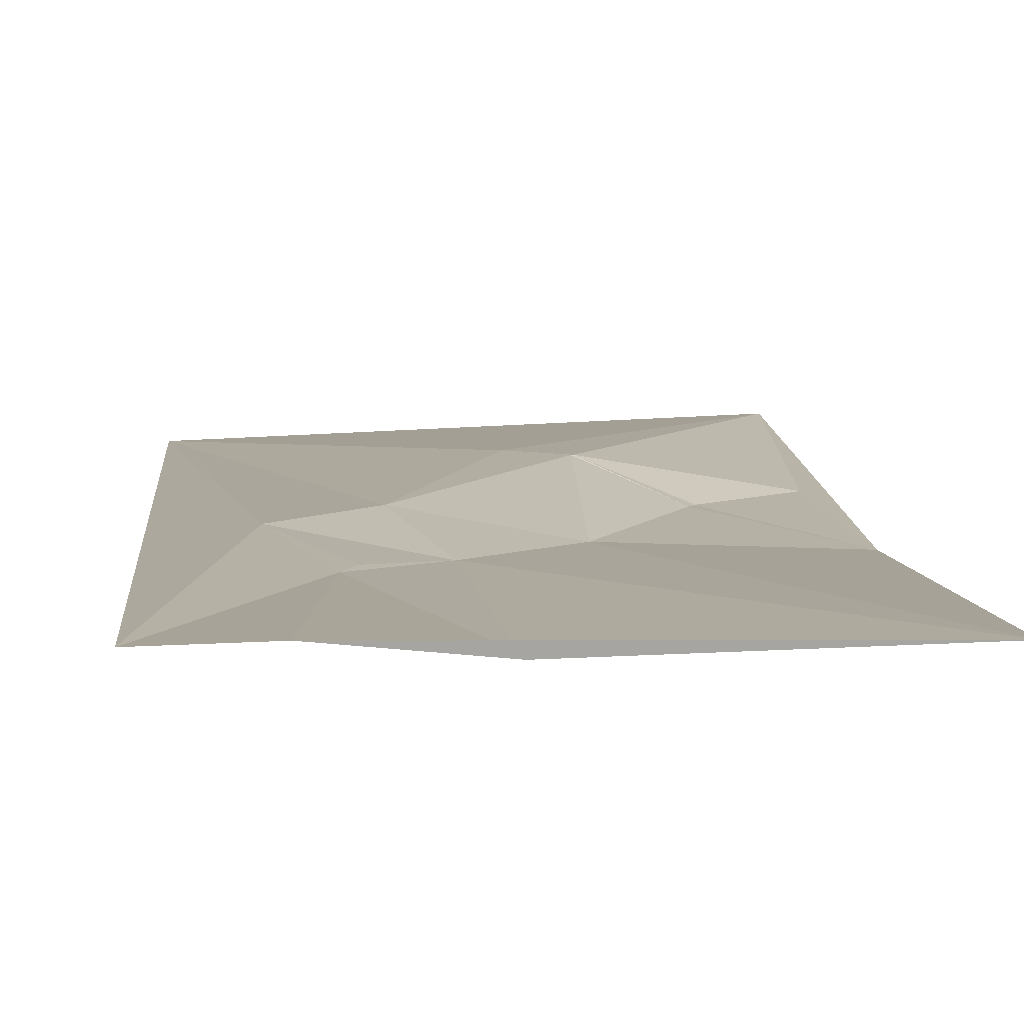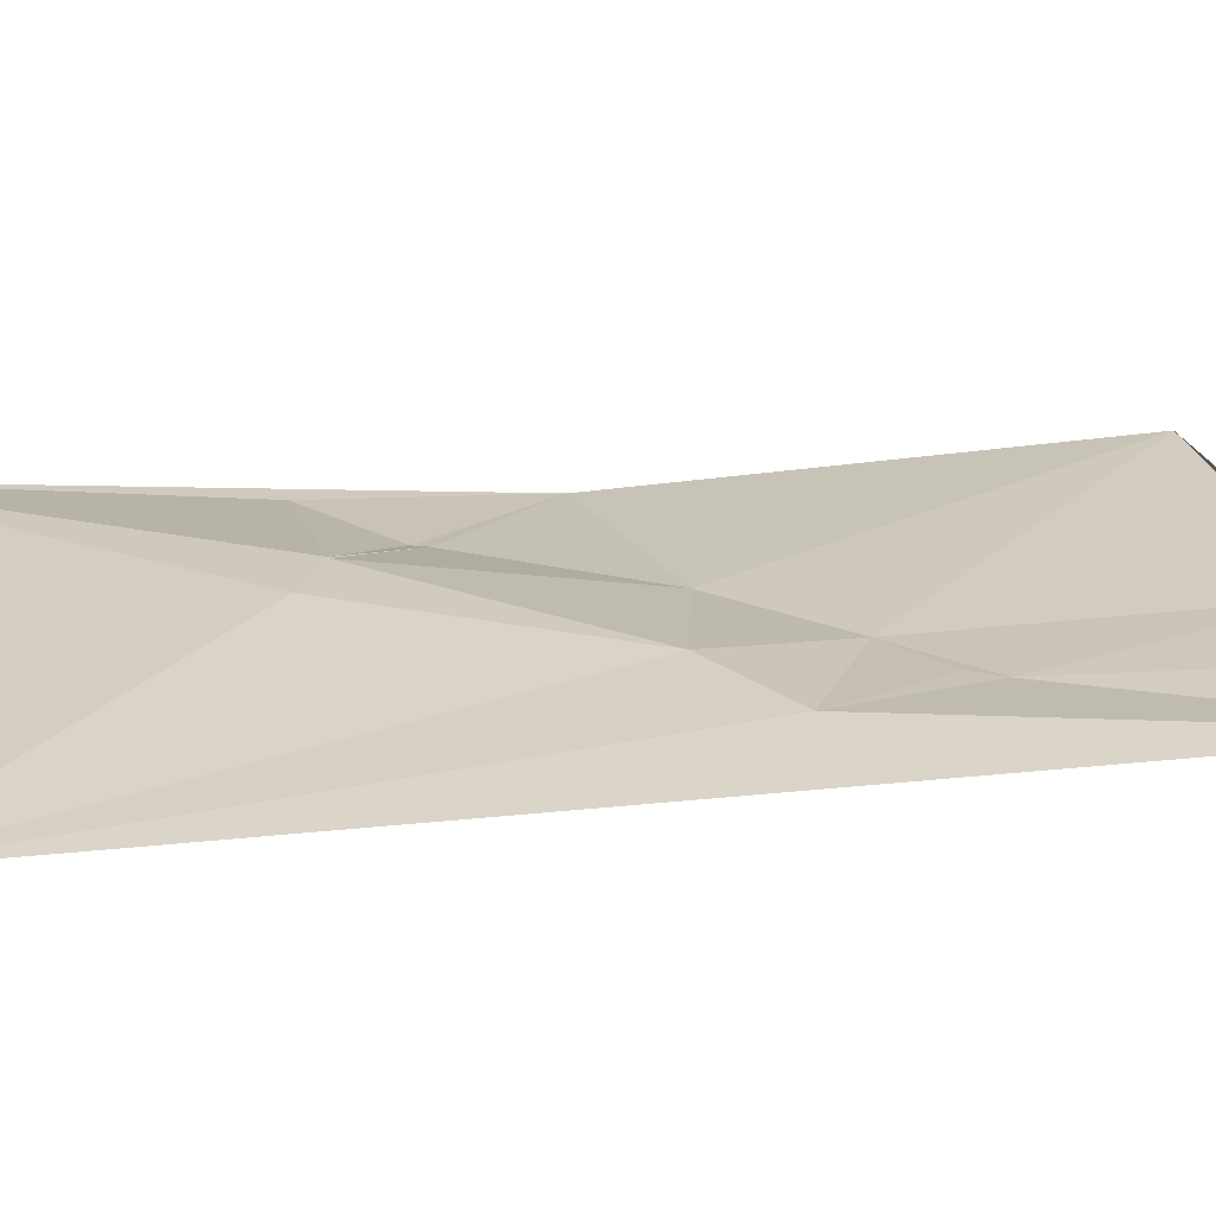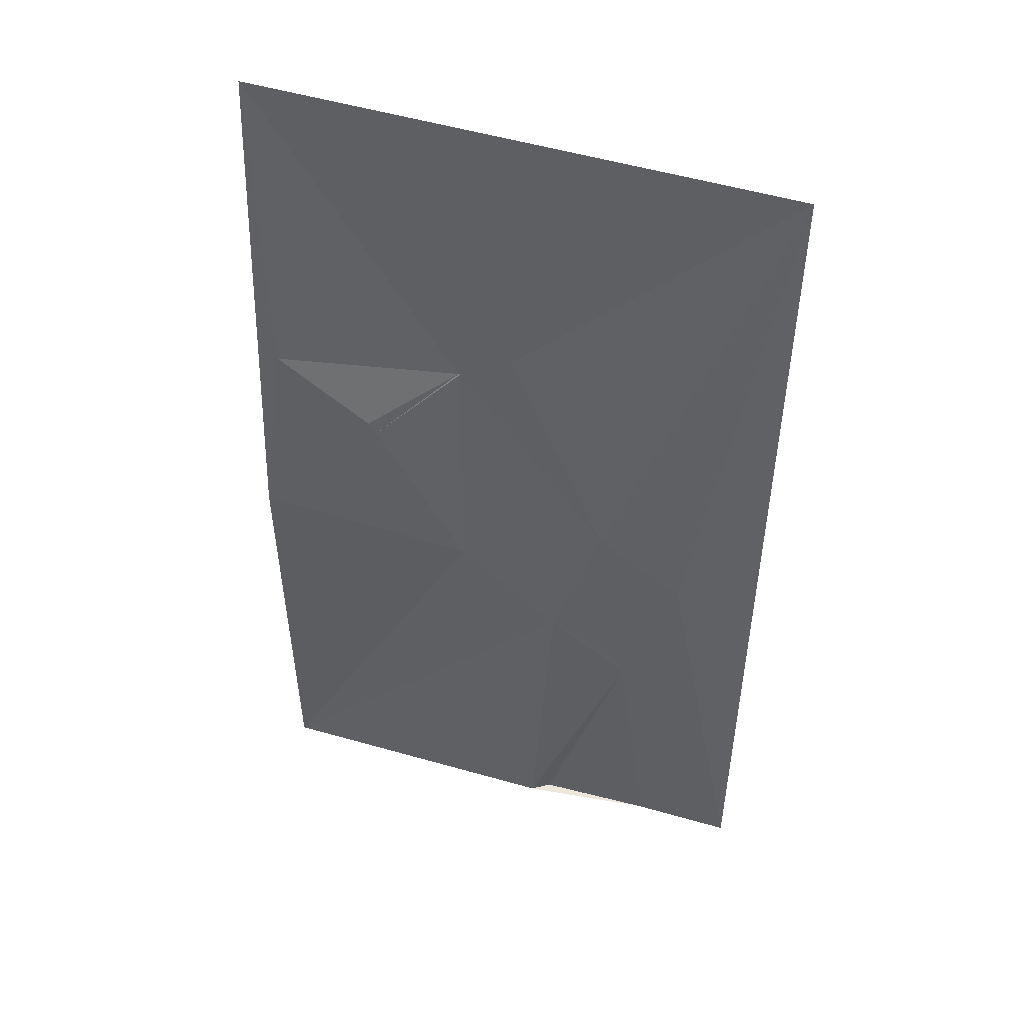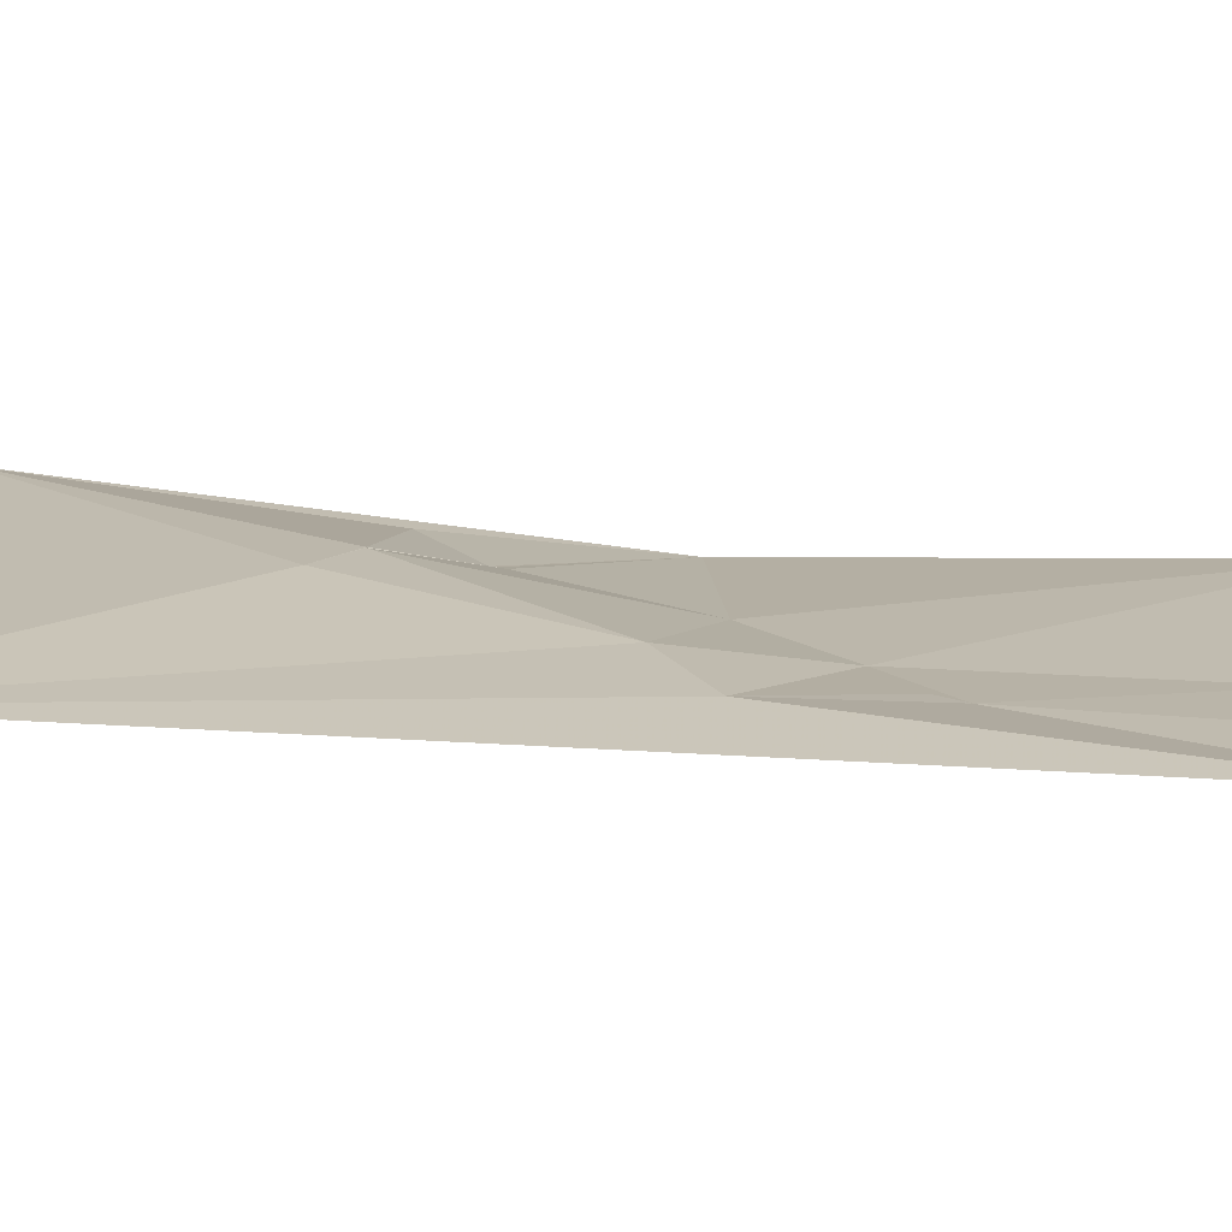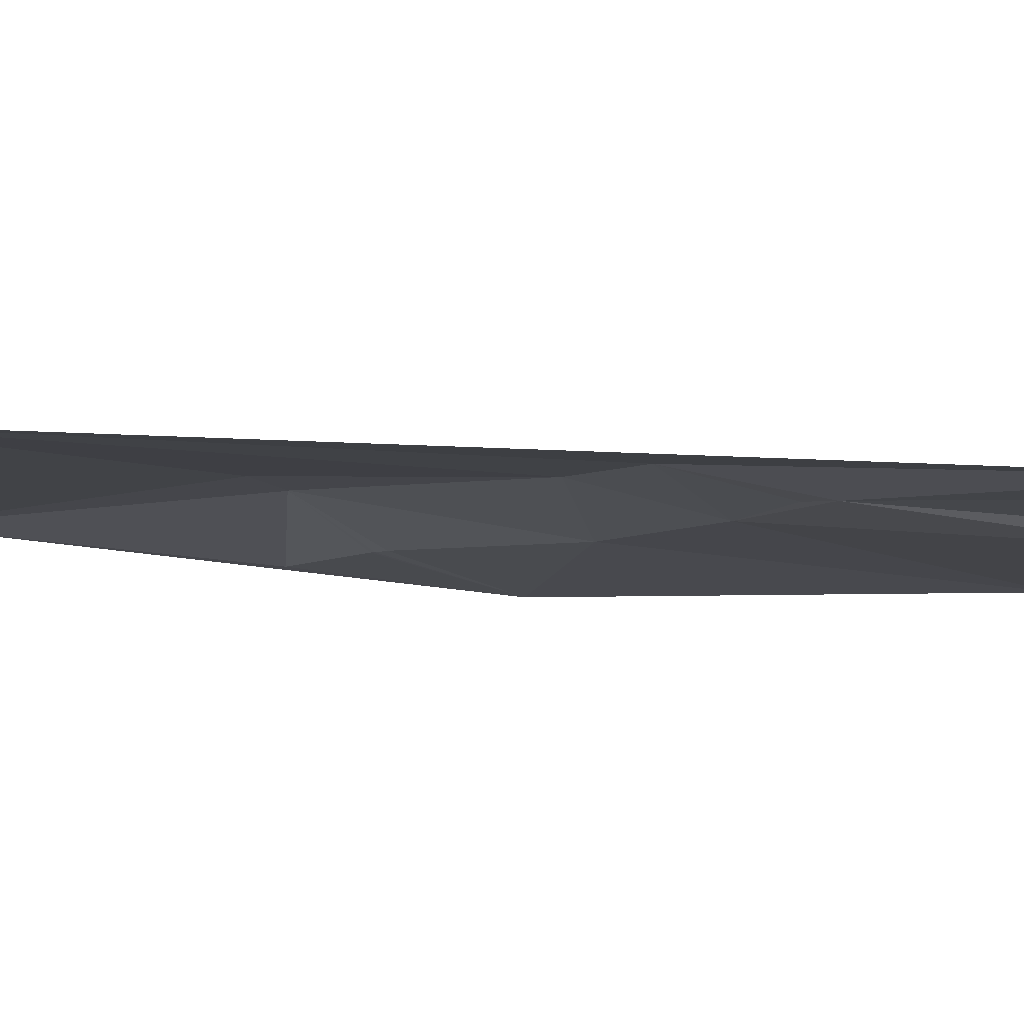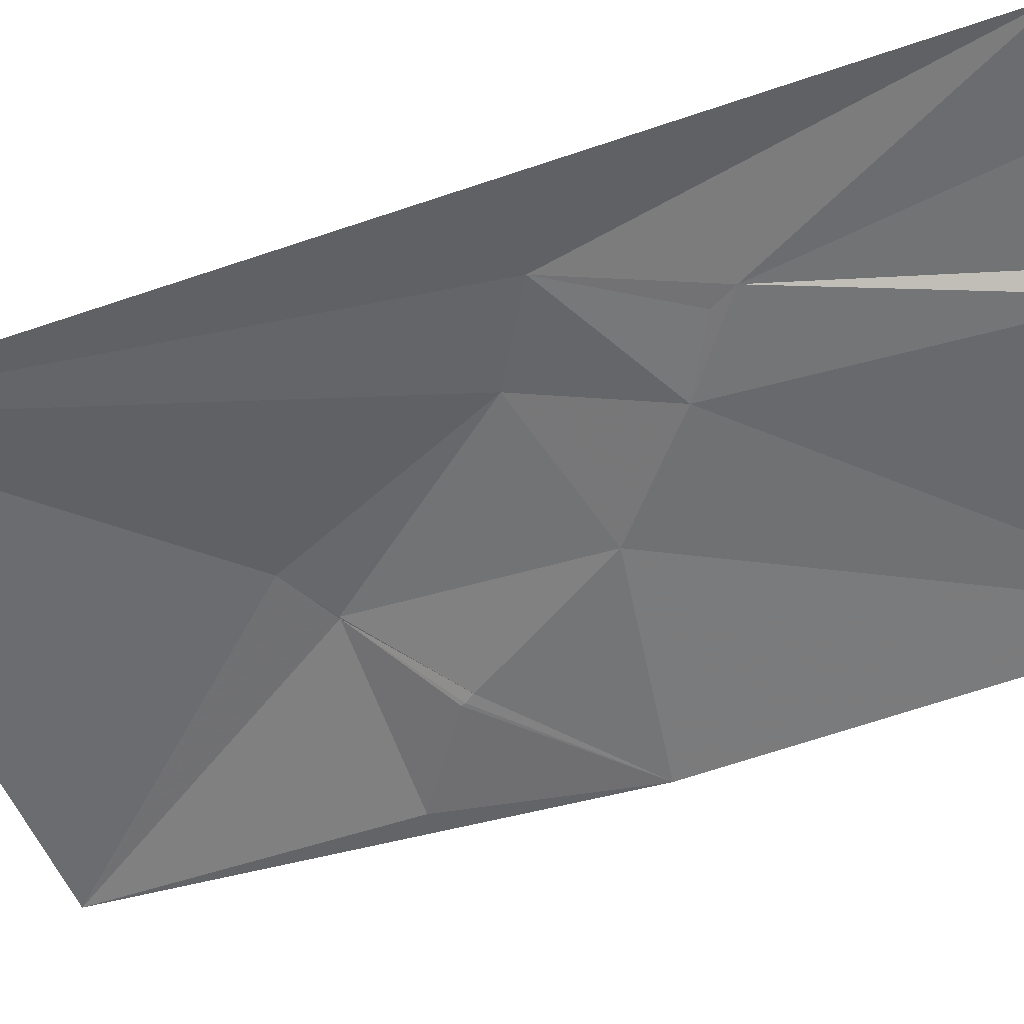
<metadata>
{"format":"obj","ext":"obj","renderer":"f3d","projection":"perspective","resolution":1024,"background":"white","views":[{"elev":7.2,"azim":175.1,"up":"+Y"},{"elev":23.0,"azim":76.9,"up":"+Y"},{"elev":49.2,"azim":16.4,"up":"+Z"},{"elev":14.7,"azim":95.7,"up":"+Y"},{"elev":-9.5,"azim":85.2,"up":"+Y"},{"elev":-54.9,"azim":110.7,"up":"+Y"}]}
</metadata>
<code>
v 9722 47.9 -8699
v 1.001e+04 37.02 -8699
v 9859 47.17 -8851
v 9733 30.24 -8867
v 9830 46.66 -8867
v 9831 46.61 -8867
v 9783 29.26 -8902
v 9784 29.21 -8904
v 9787 29.47 -8909
v 9914 38.81 -8969
v 9722 19.53 -8972
v 9837 26.51 -8990
v 9961 35.64 -8997
v 9891 26.73 -9037
v 9927 28.43 -9057
v 9934 27.73 -9070
v 9881 20.59 -9209
v 9891 26.51 -9209
v 9722 24.56 -9210
v 9952 27.72 -9210
v 1.001e+04 26.49 -9210
f 17 20 18
f 20 16 18
f 19 20 17
f 16 17 18
f 11 12 9
f 8 9 5
f 8 11 9
f 7 8 5
f 4 11 7
f 6 5 9
f 21 13 16
f 13 15 16
f 21 16 20
f 13 14 15
f 1 11 4
f 5 4 7
f 10 2 3
f 6 3 5
f 14 12 19
f 14 10 12
f 7 11 8
f 14 13 10
f 19 17 14
f 21 2 13
f 15 14 16
f 13 2 10
f 12 6 9
f 6 10 3
f 1 5 3
f 2 1 3
f 5 1 4
f 11 19 12
f 10 6 12
f 16 14 17

</code>
